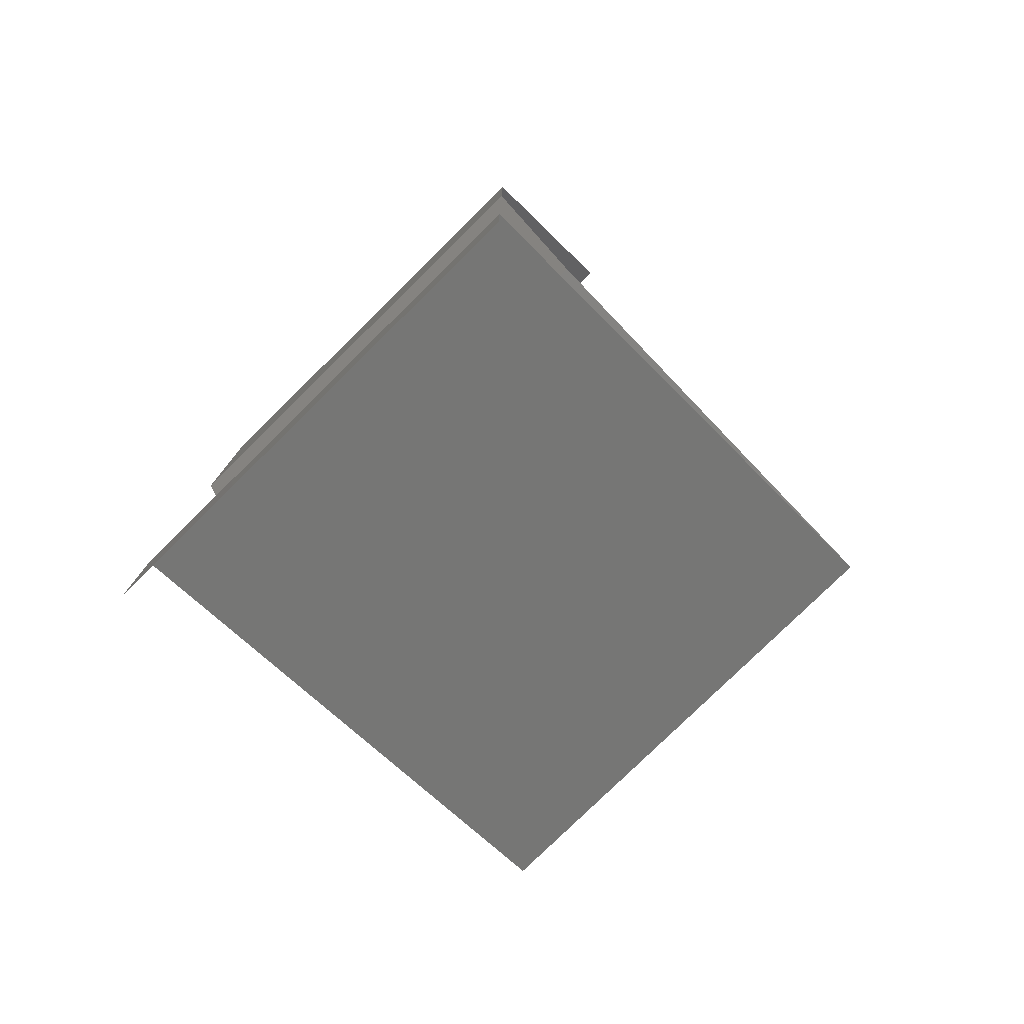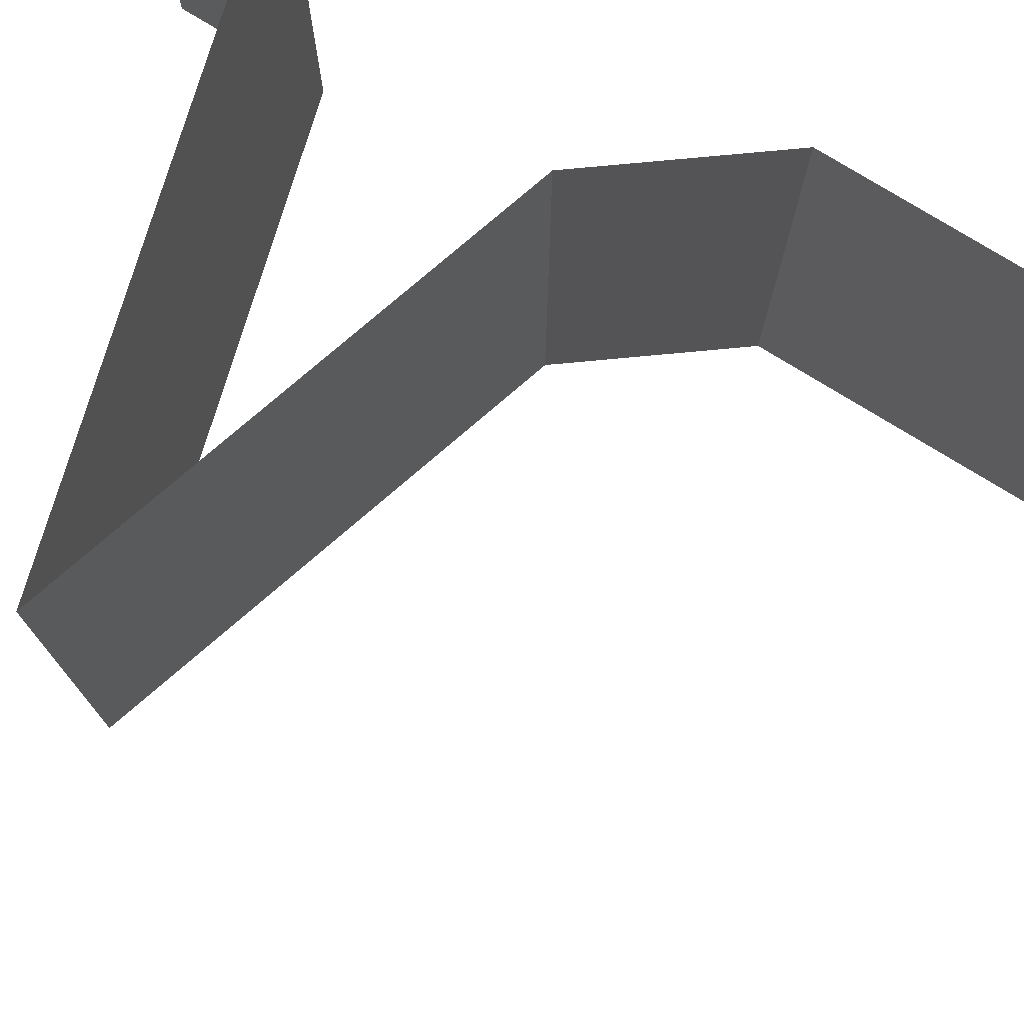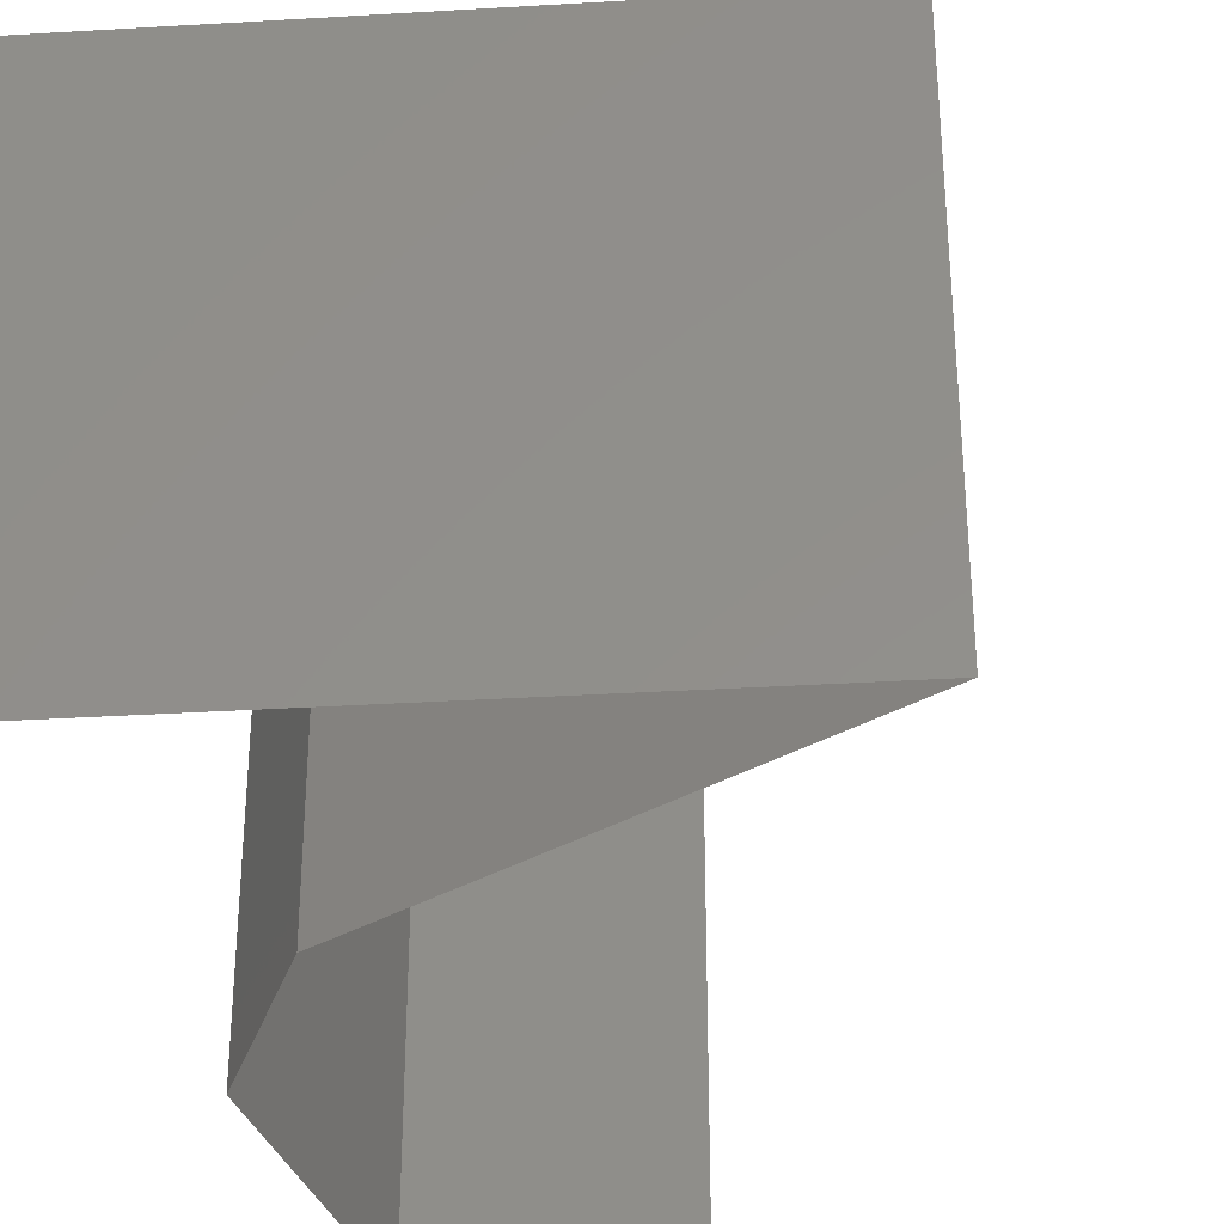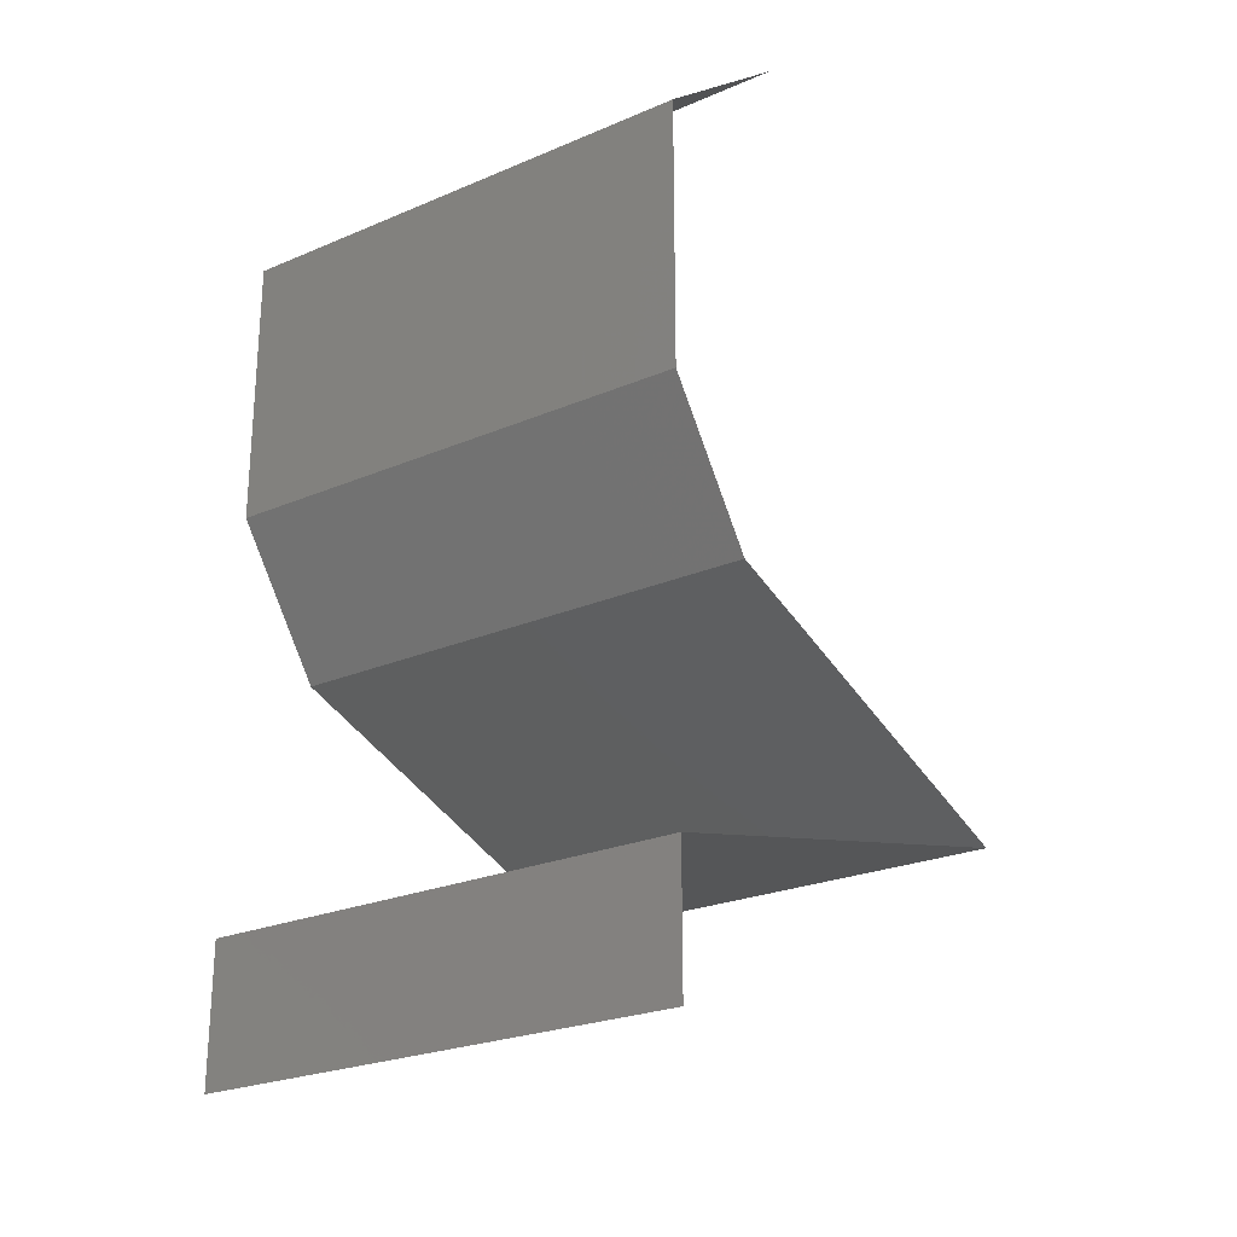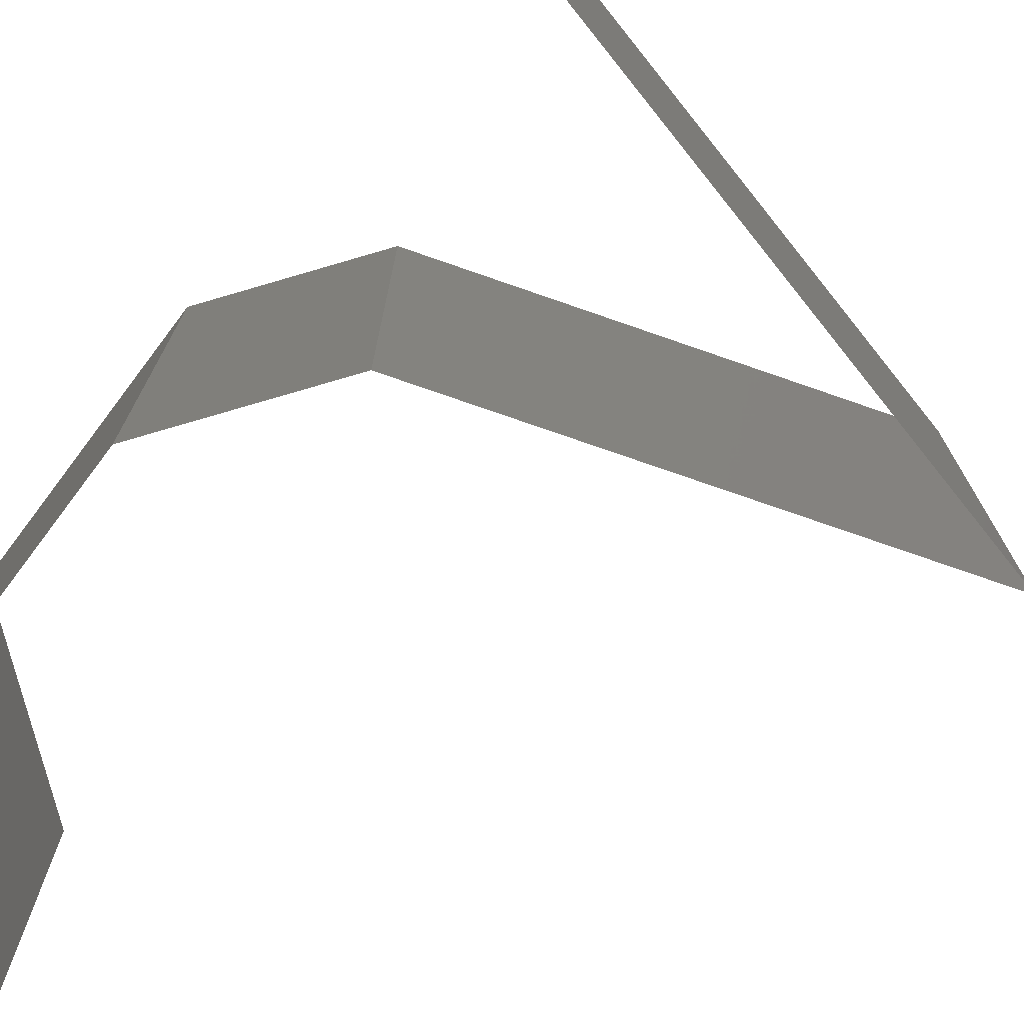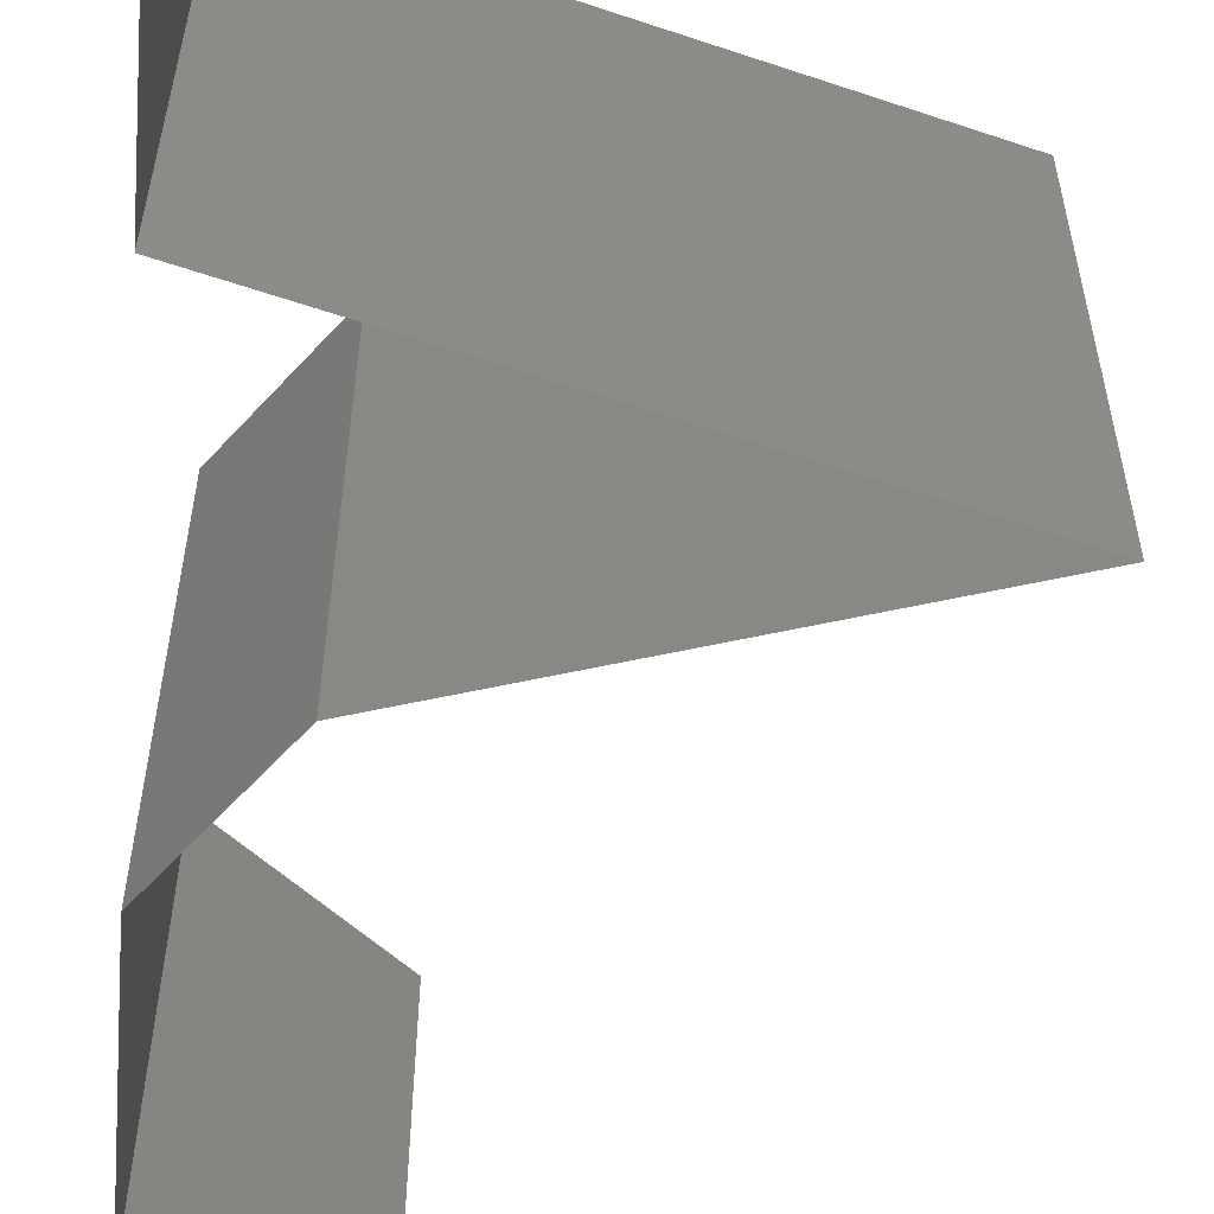
<metadata>
{"format":"stl","ext":"stl","renderer":"f3d","projection":"perspective","resolution":1024,"background":"white","views":[{"elev":-78.6,"azim":-45.5,"up":"+Y"},{"elev":77.5,"azim":121.5,"up":"+Z"},{"elev":-35.9,"azim":19.0,"up":"+Z"},{"elev":-24.5,"azim":-55.1,"up":"+Y"},{"elev":-76.1,"azim":-36.9,"up":"+Z"},{"elev":-57.6,"azim":-4.8,"up":"+Z"}]}
</metadata>
<code>
# stl→obj: 45 verts, 66 faces
v 0.03 0.045 0.02
v 0.03 0.045 0.01
v 0.0265 0.04219 0.015
v 0.023 0.03938 0
v 0.023 0.03938 0.01
v 0.0265 0.04219 0.005
v 0.03 0.045 0
v 0.023 0.03938 0.02
v 0.023 0.03375 0.01
v 0.023 0.03656 0.015
v 0.023 0.03375 0
v 0.023 0.03656 0.005
v 0.023 0.03375 0.02
v 0.023 0.02813 0
v 0.023 0.03094 0.005
v 0.023 0.02813 0.02
v 0.023 0.03094 0.015
v 0.023 0.02813 0.01
v 0.02721 0.0225 0.01
v 0.02511 0.02531 0.005
v 0.02511 0.02531 0.015
v 0.02721 0.0225 0.02
v 0.02721 0.0225 0
v 0.03598 0.01969 0
v 0.03438 0.0202 0.007689
v 0.04476 0.01688 0.01
v 0.04476 0.01688 0.02
v 0.03828 0.01895 0.01321
v 0.03598 0.01969 0.02
v 0.03255 0.02079 0.01423
v 0.04476 0.01688 0
v 0.04037 0.01828 0.005
v 0.03388 0.01406 0.02
v 0.03734 0.01496 0.009918
v 0.03388 0.01406 0
v 0.02952 0.01293 0.01321
v 0.023 0.01125 0.02
v 0.023 0.01125 0.01
v 0.023 0.01125 0
v 0.02925 0.01287 0.006318
v 0.023 0.005625 0
v 0.023 0.008437 0.005
v 0.023 0.005625 0.01
v 0.023 0.008437 0.015
v 0.023 0.005625 0.02
f 1 2 3
f 4 5 6
f 2 7 6
f 5 8 3
f 5 2 6
f 2 5 3
f 8 1 3
f 7 4 6
f 5 9 10
f 4 11 12
f 9 5 12
f 13 8 10
f 5 4 12
f 8 5 10
f 11 9 12
f 9 13 10
f 11 14 15
f 16 13 17
f 18 9 15
f 9 18 17
f 9 11 15
f 13 9 17
f 14 18 15
f 18 16 17
f 19 18 20
f 18 19 21
f 22 16 21
f 14 23 20
f 18 14 20
f 16 18 21
f 23 19 20
f 19 22 21
f 23 24 25
f 19 23 25
f 26 27 28
f 27 29 28
f 22 19 30
f 31 26 32
f 29 22 30
f 24 31 32
f 26 28 32
f 28 25 32
f 30 19 25
f 25 24 32
f 30 25 28
f 29 30 28
f 33 27 34
f 26 31 34
f 31 35 34
f 33 34 36
f 37 33 36
f 38 37 36
f 35 39 40
f 39 38 40
f 34 40 36
f 35 40 34
f 40 38 36
f 27 26 34
f 39 41 42
f 38 43 44
f 43 38 42
f 45 37 44
f 38 39 42
f 37 38 44
f 41 43 42
f 43 45 44

</code>
